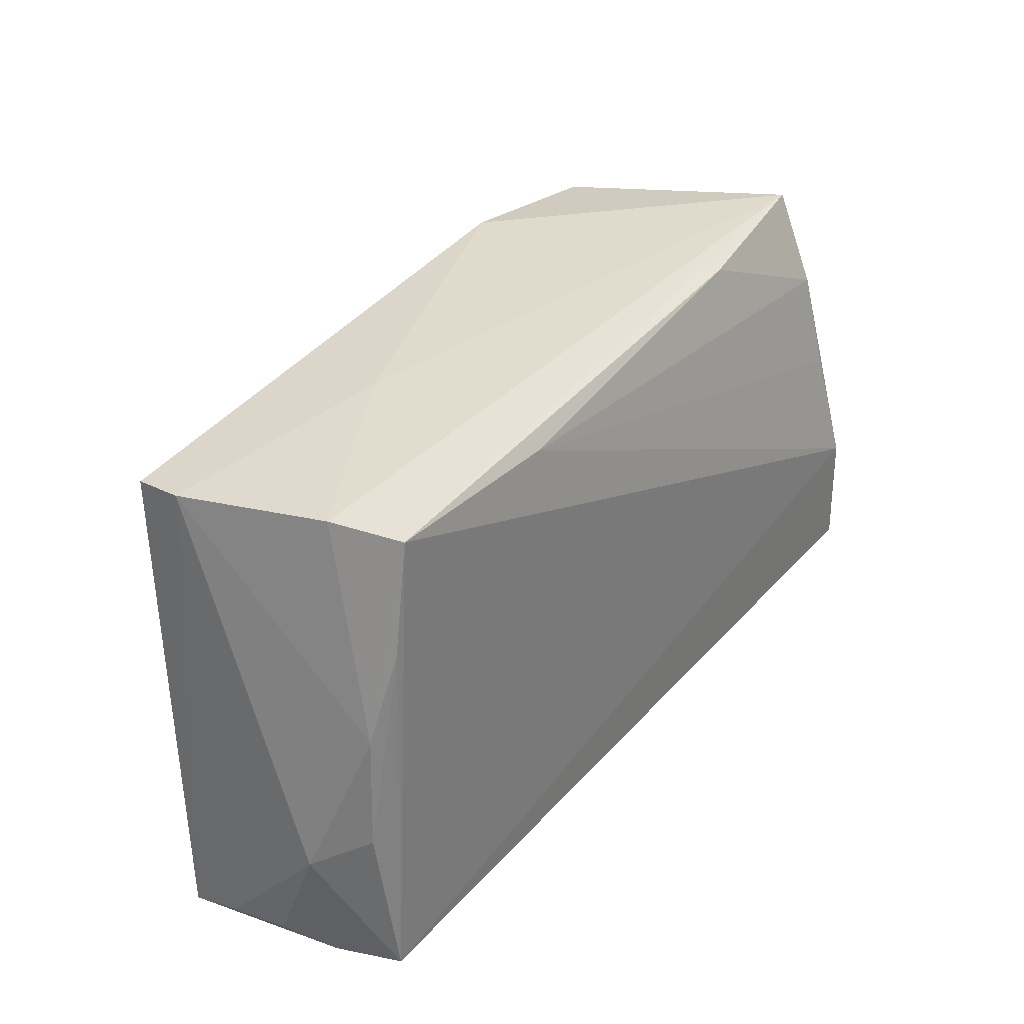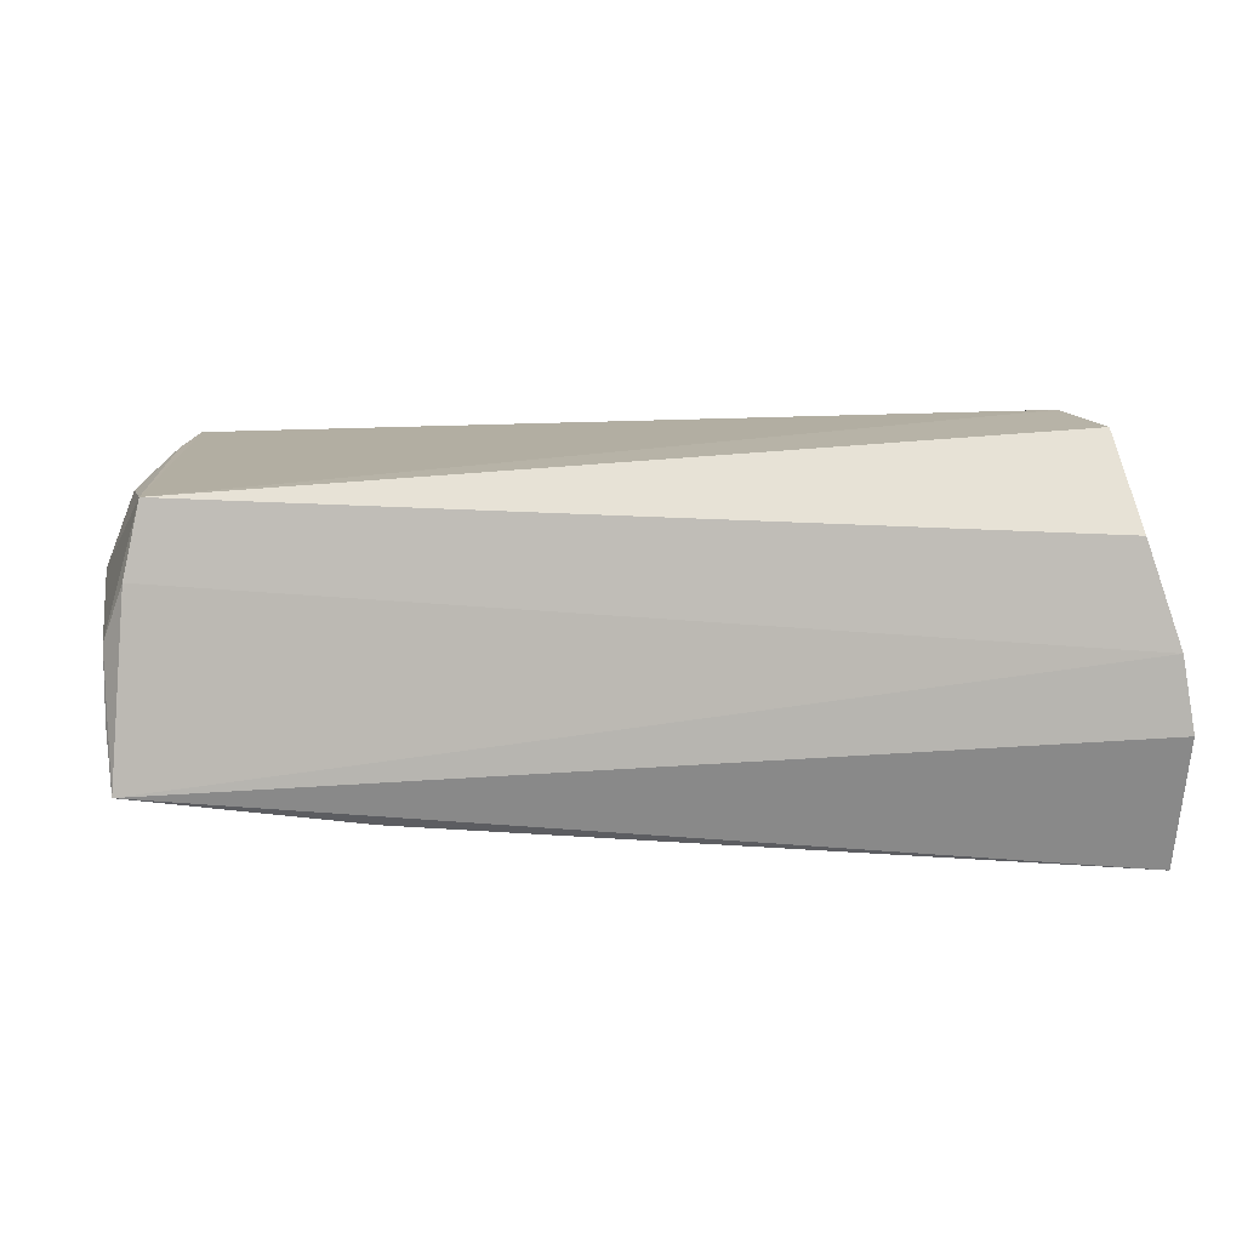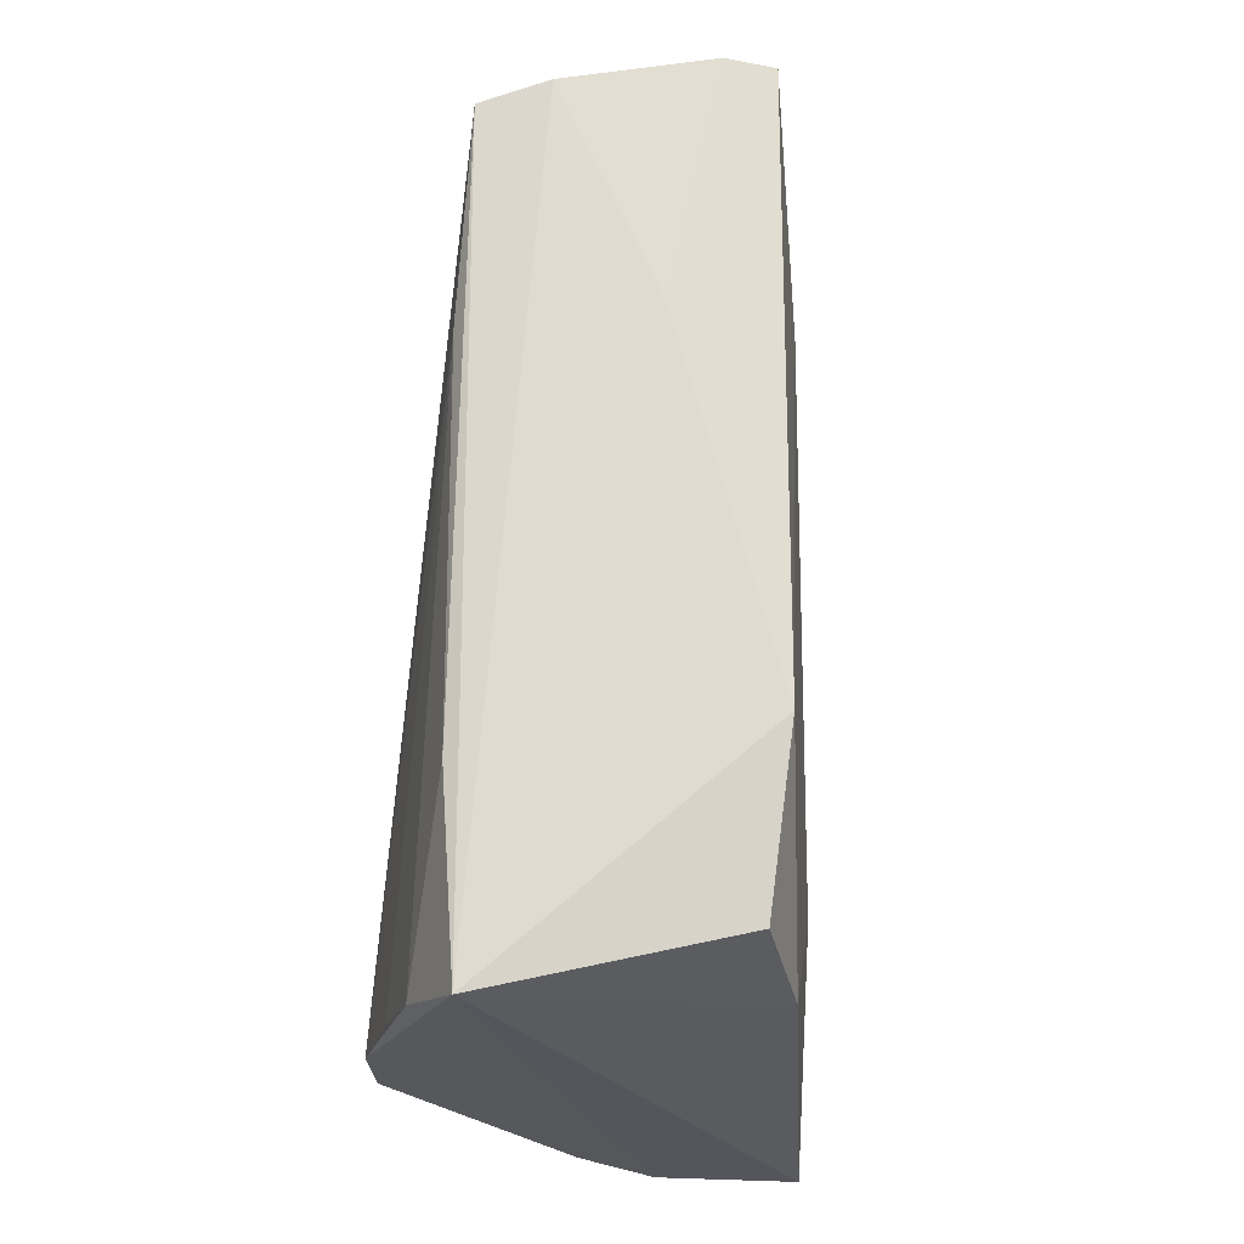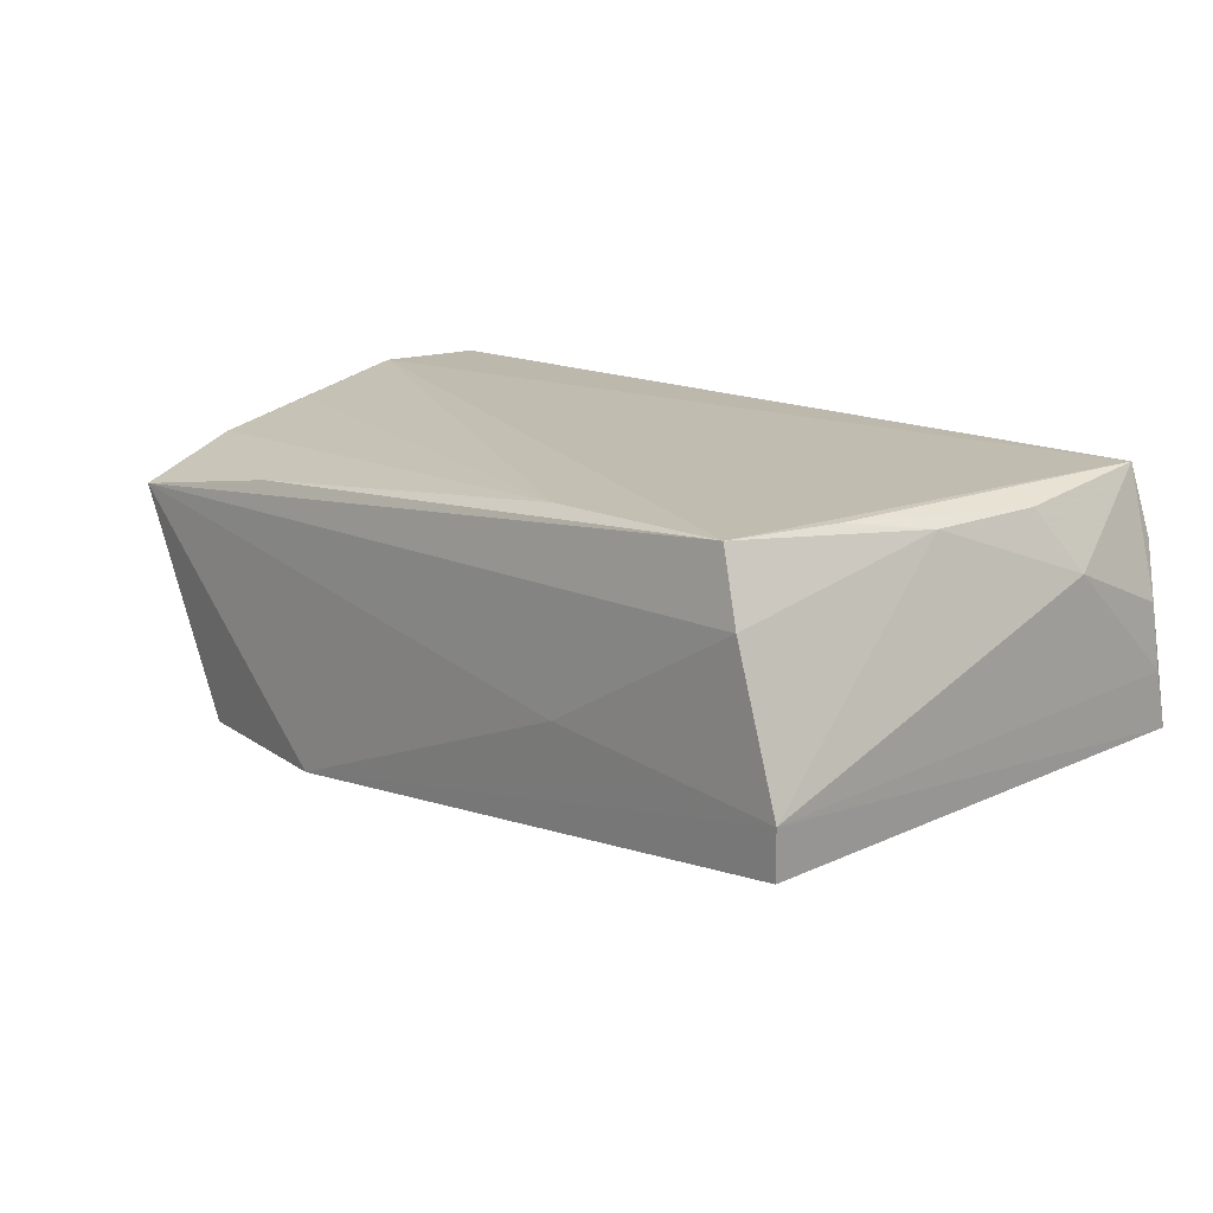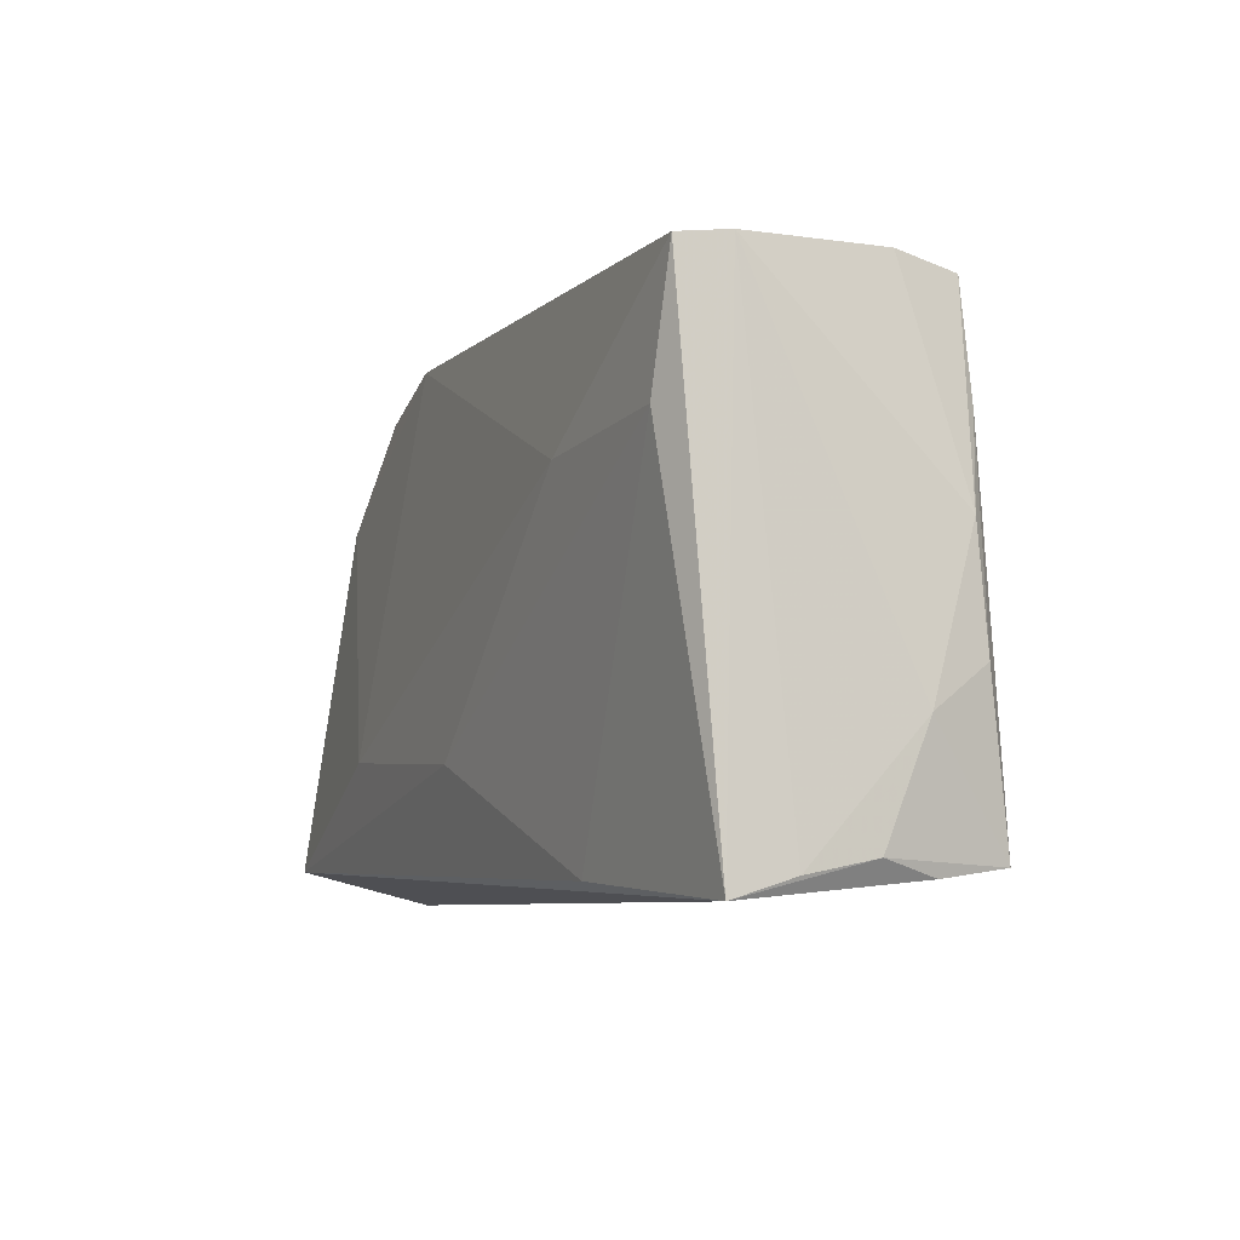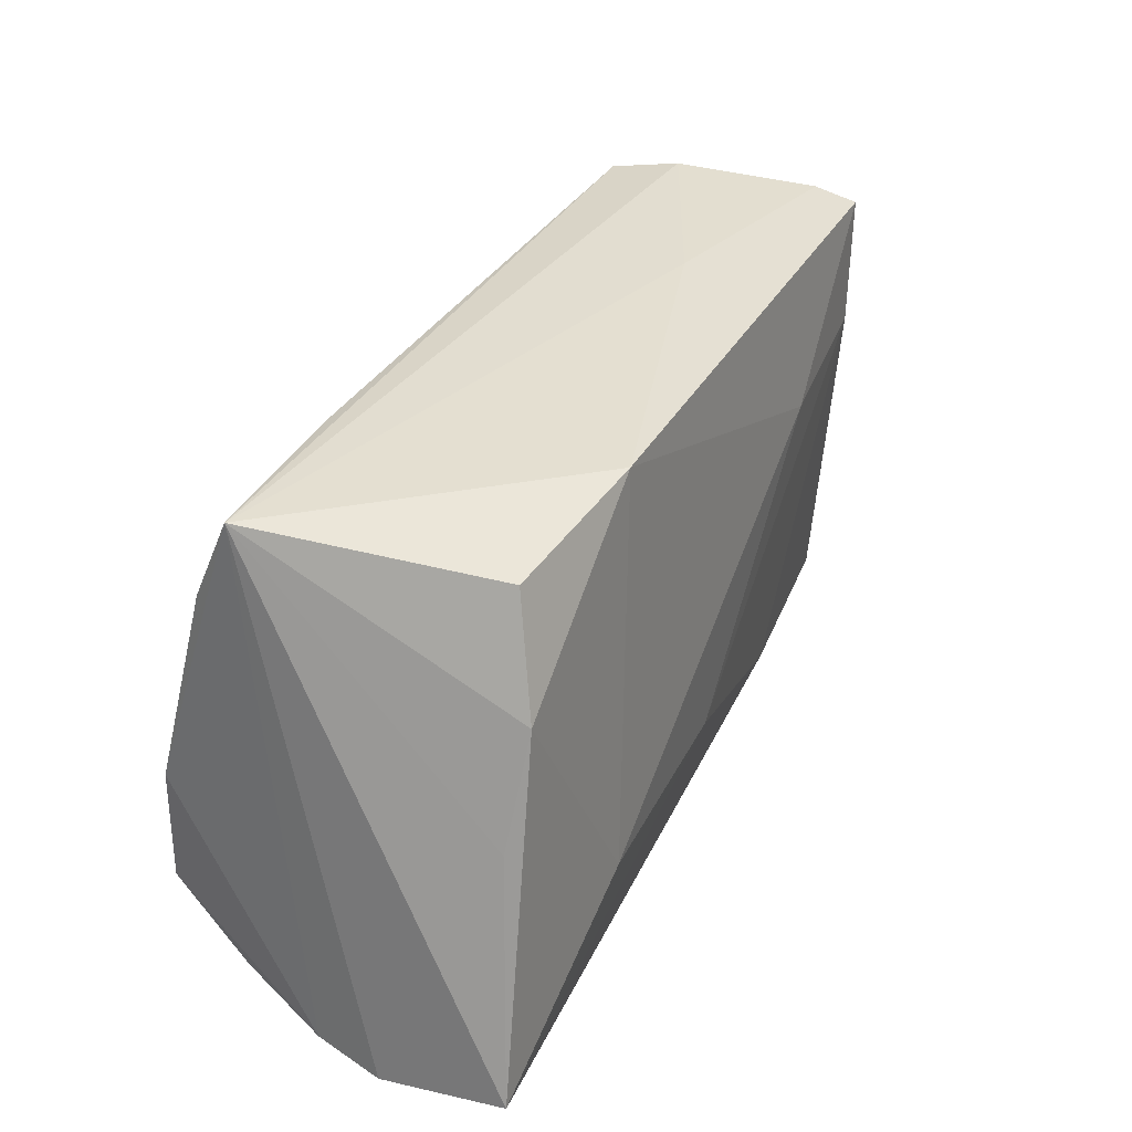
<metadata>
{"format":"obj","ext":"obj","renderer":"f3d","projection":"perspective","resolution":1024,"background":"white","views":[{"elev":33.9,"azim":-55.0,"up":"+Y"},{"elev":12.5,"azim":-9.5,"up":"+Z"},{"elev":70.9,"azim":94.0,"up":"+Y"},{"elev":13.2,"azim":-133.2,"up":"+Z"},{"elev":-6.8,"azim":-108.4,"up":"+Y"},{"elev":35.9,"azim":119.1,"up":"+Y"}]}
</metadata>
<code>
v -0.03026 0.01259 -0.01785
v -0.0002943 -0.01516 -0.02058
v 0.05337 -0.02951 0.000132
v -0.02196 0.02827 0.01751
v 0.04707 0.002041 -0.02055
v 0.05472 -0.02583 -0.02481
v 0.01726 0.03119 -0.01875
v -0.05236 -0.02666 0.01904
v -0.05068 0.01426 -0.01485
v -0.02494 0.03125 -0.003808
v 0.04597 0.0208 0.01626
v -0.05613 -0.02969 -0.009991
v -0.0565 -0.01304 0.009544
v -0.0565 -0.0275 -0.003221
v -0.0565 -0.0259 0.004559
v 0.04795 -0.01978 0.02264
v -0.03021 -0.02775 -0.01468
v 0.04934 -0.02784 0.0124
v 0.03793 0.029 -0.01751
v 0.04612 0.008957 0.01932
v -0.04972 0.03083 0.009534
v 0.04241 0.01563 -0.02127
v 0.04664 0.03203 0.01102
v -0.04923 0.01613 0.01773
v 0.02795 -0.01348 -0.02376
v -0.0469 0.02972 0.01753
v -0.05363 0.02923 -0.01384
v -0.05244 0.005621 0.01614
v 0.05489 -0.02999 -0.008718
v -0.05415 0.02983 -0.008035
v 0.04743 -0.005251 0.02264
v 0.0242 0.03078 0.01413
v -0.05426 -0.02774 0.01092
v -0.05358 -0.008043 0.01673
f 29 12 6
f 28 30 13
f 15 8 13
f 3 12 29
f 7 30 10
f 24 8 26
f 26 28 24
f 21 28 26
f 30 28 21
f 21 10 30
f 14 15 13
f 12 15 14
f 13 30 14
f 14 30 12
f 33 15 12
f 8 15 33
f 12 3 33
f 33 3 8
f 8 3 18
f 18 3 16
f 16 8 18
f 16 3 31
f 11 20 31
f 26 8 31
f 31 8 16
f 4 20 11
f 4 32 26
f 11 32 4
f 26 31 4
f 4 31 20
f 12 30 27
f 27 30 7
f 7 1 27
f 29 6 23
f 23 32 11
f 11 31 23
f 23 19 7
f 23 3 29
f 23 31 3
f 7 10 23
f 10 21 23
f 26 32 23
f 23 21 26
f 8 24 34
f 34 24 28
f 13 8 34
f 34 28 13
f 17 6 12
f 17 2 6
f 6 2 25
f 25 2 1
f 25 1 7
f 12 27 9
f 9 27 1
f 9 17 12
f 1 2 9
f 2 17 9
f 19 23 22
f 7 19 22
f 22 25 7
f 6 25 22
f 5 23 6
f 6 22 5
f 5 22 23

</code>
